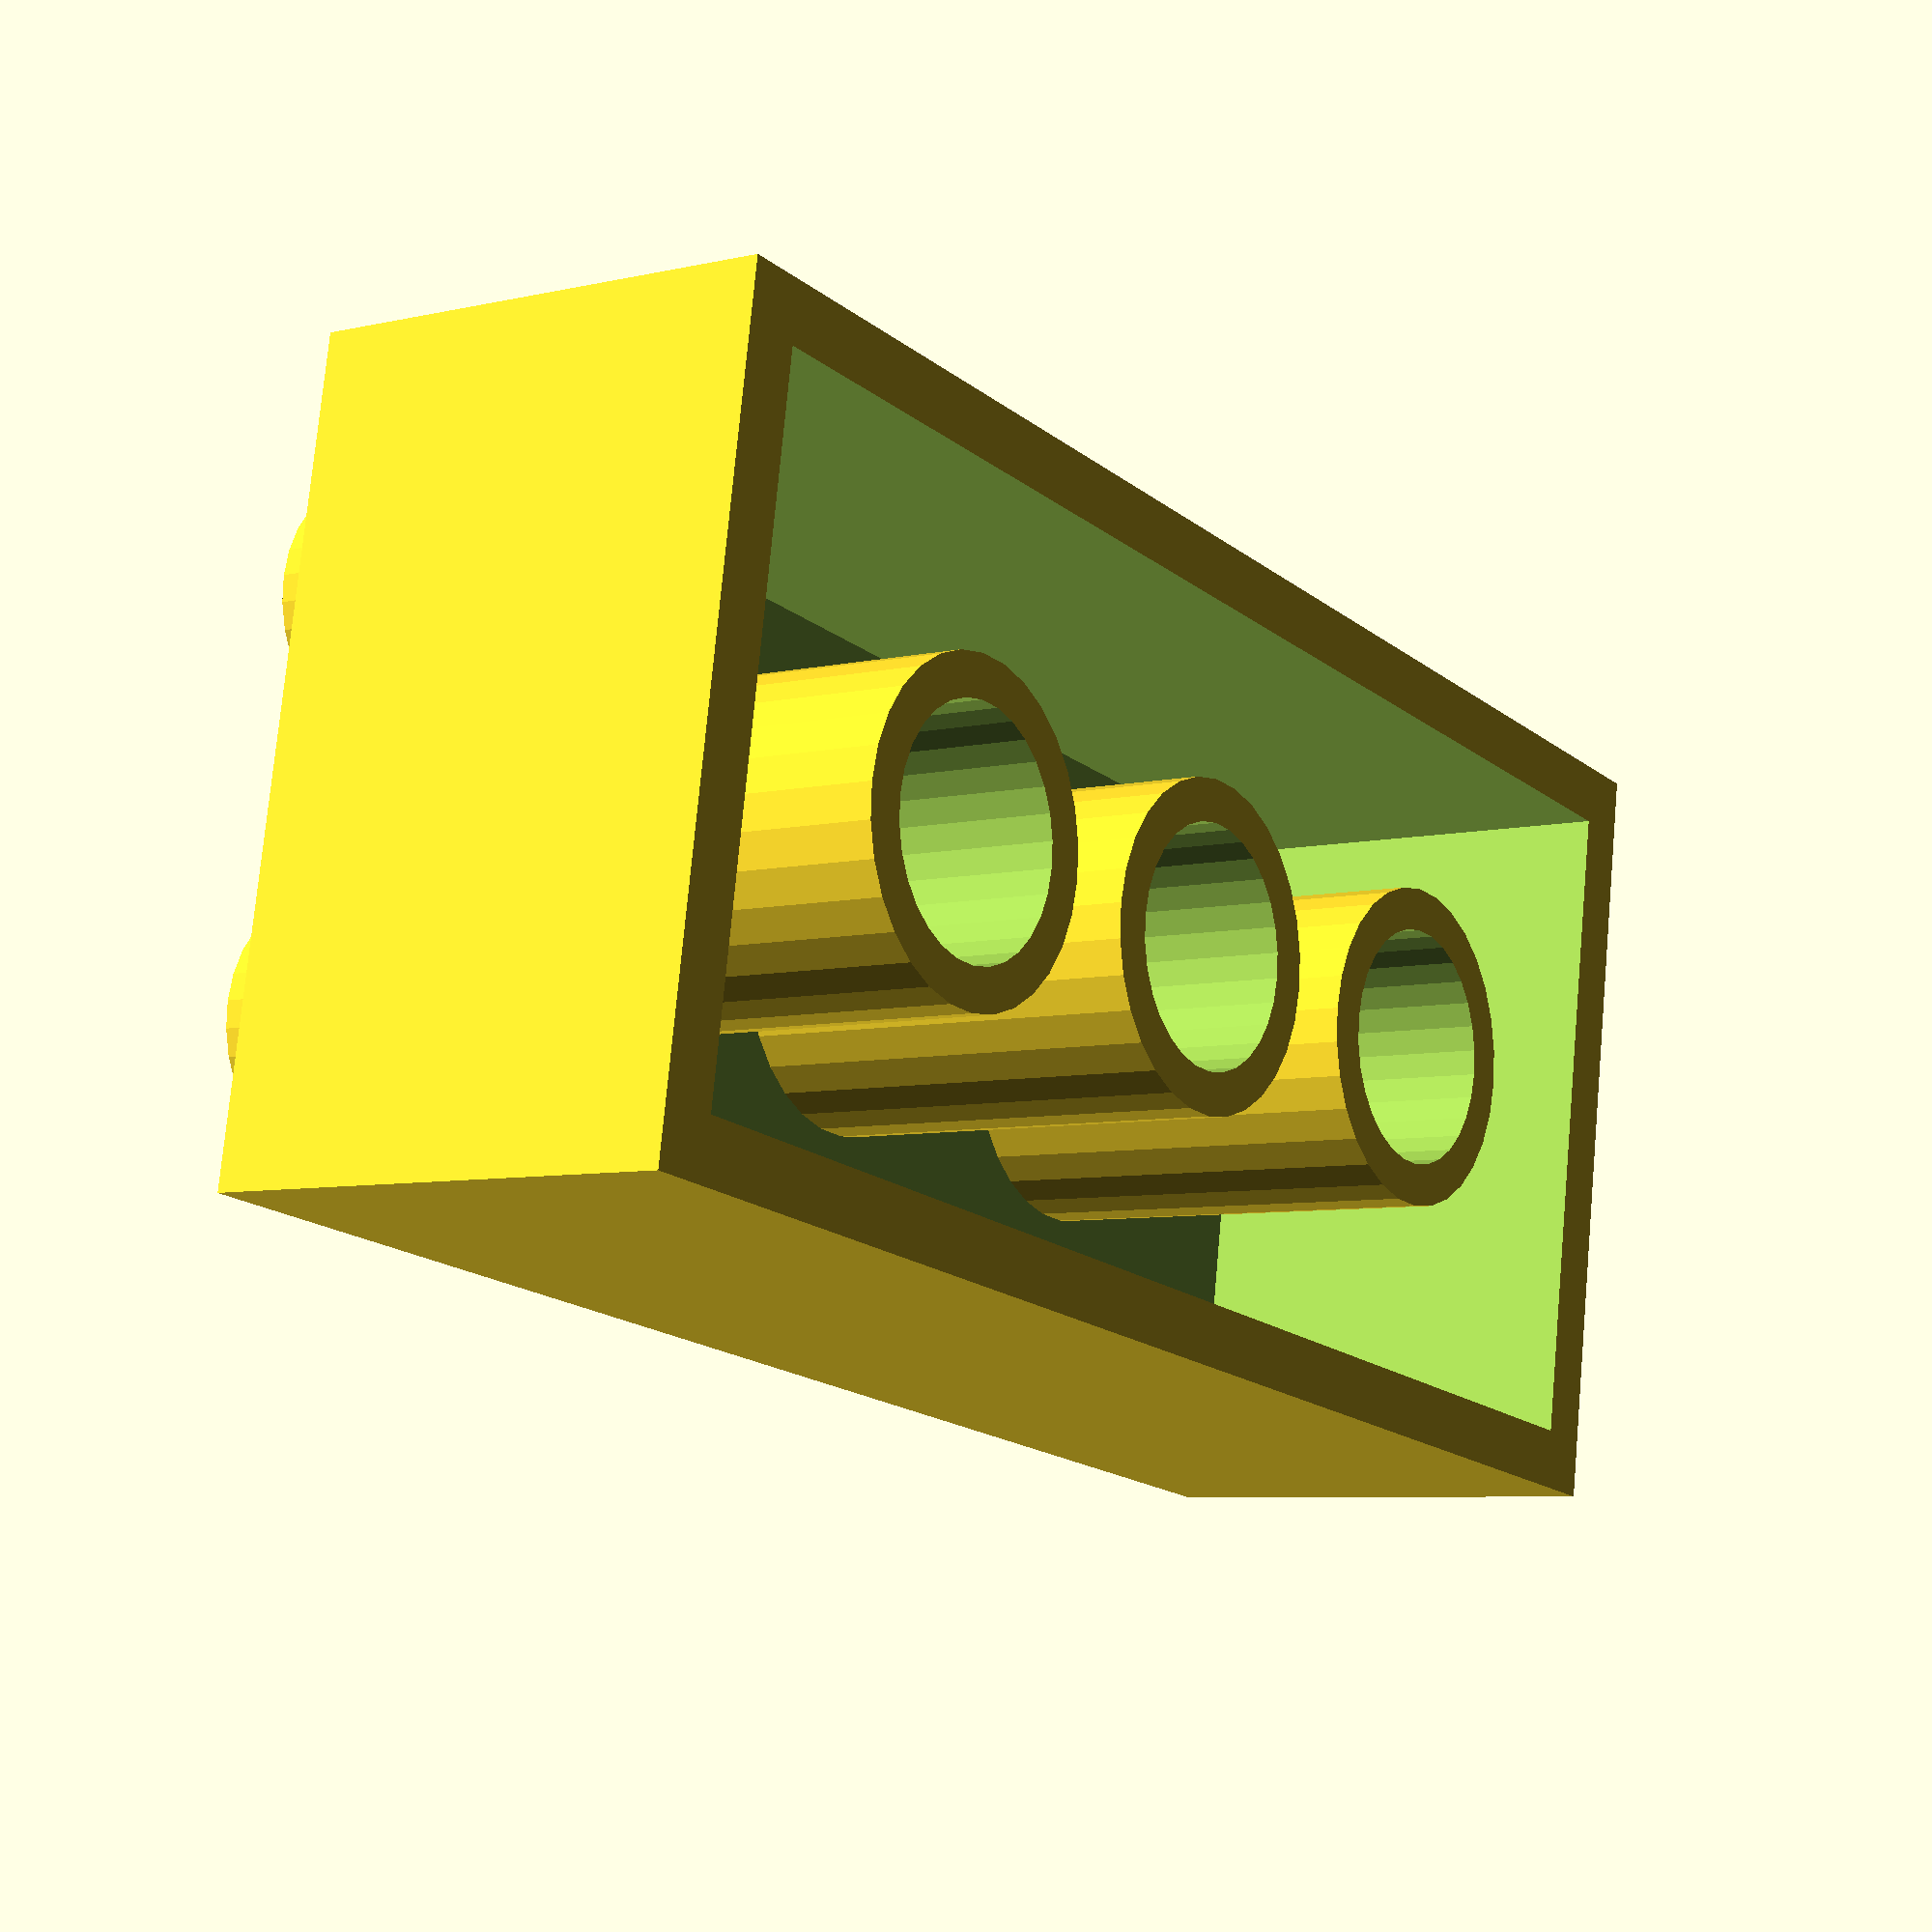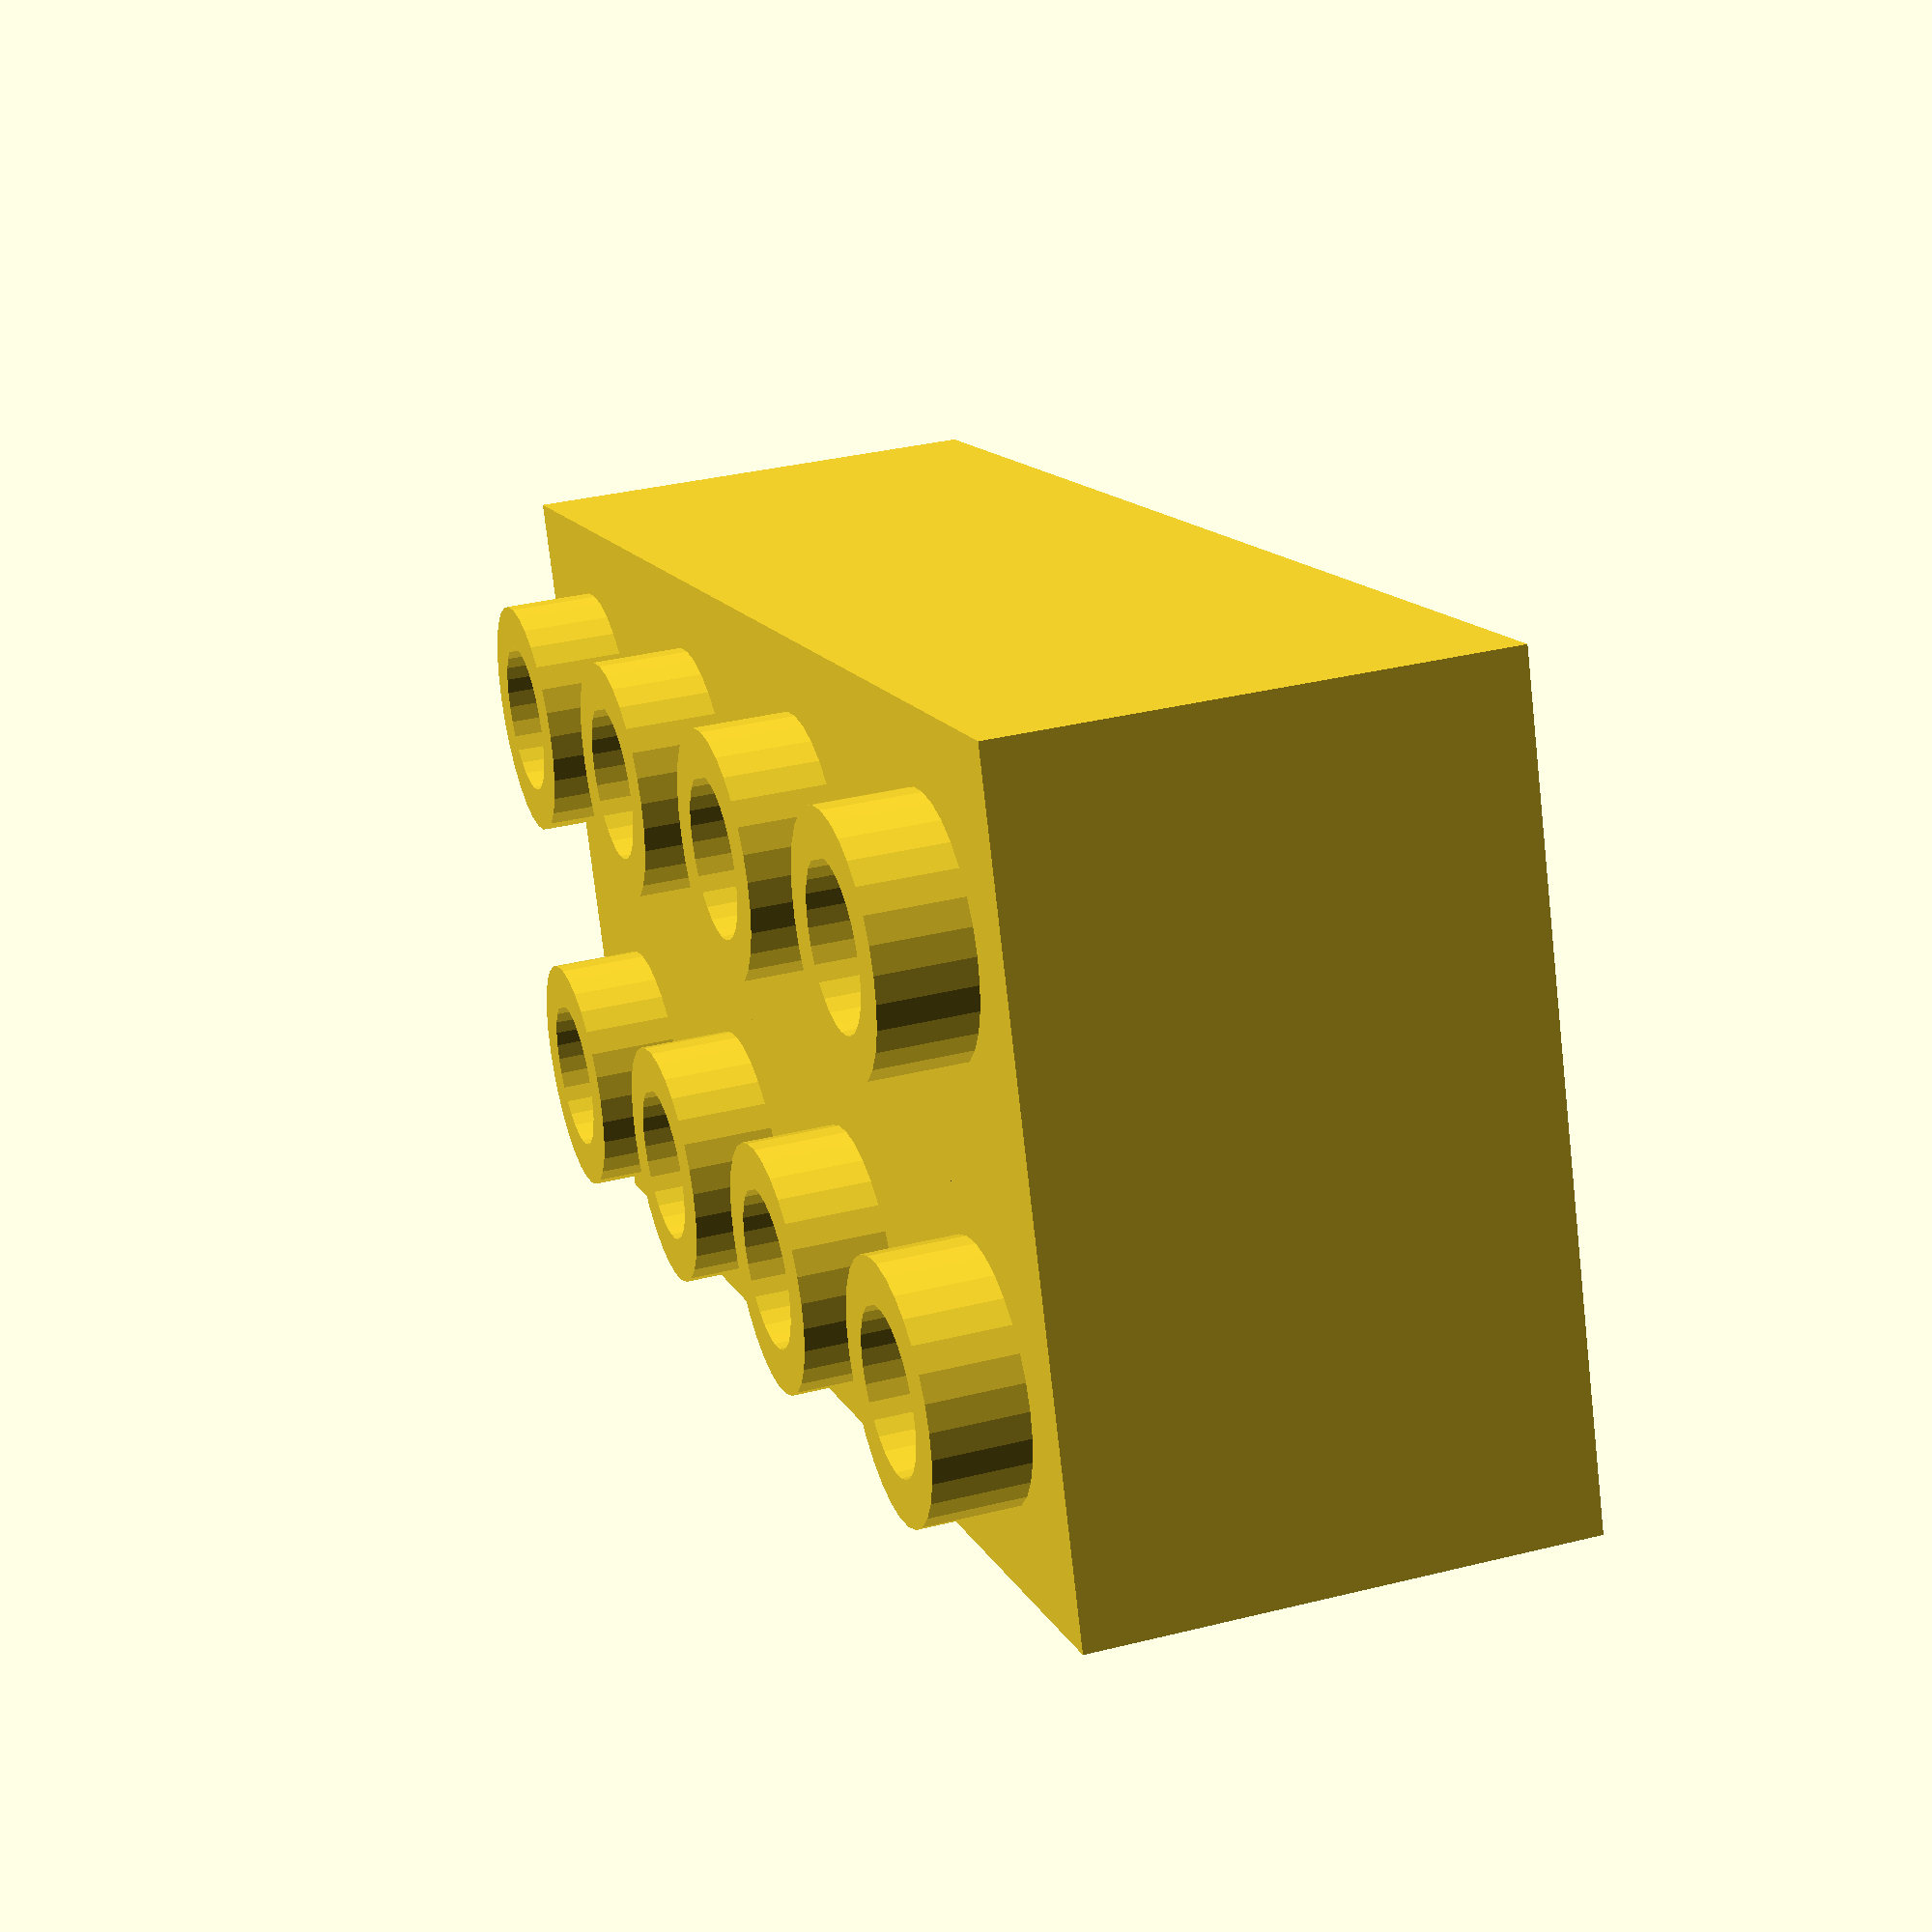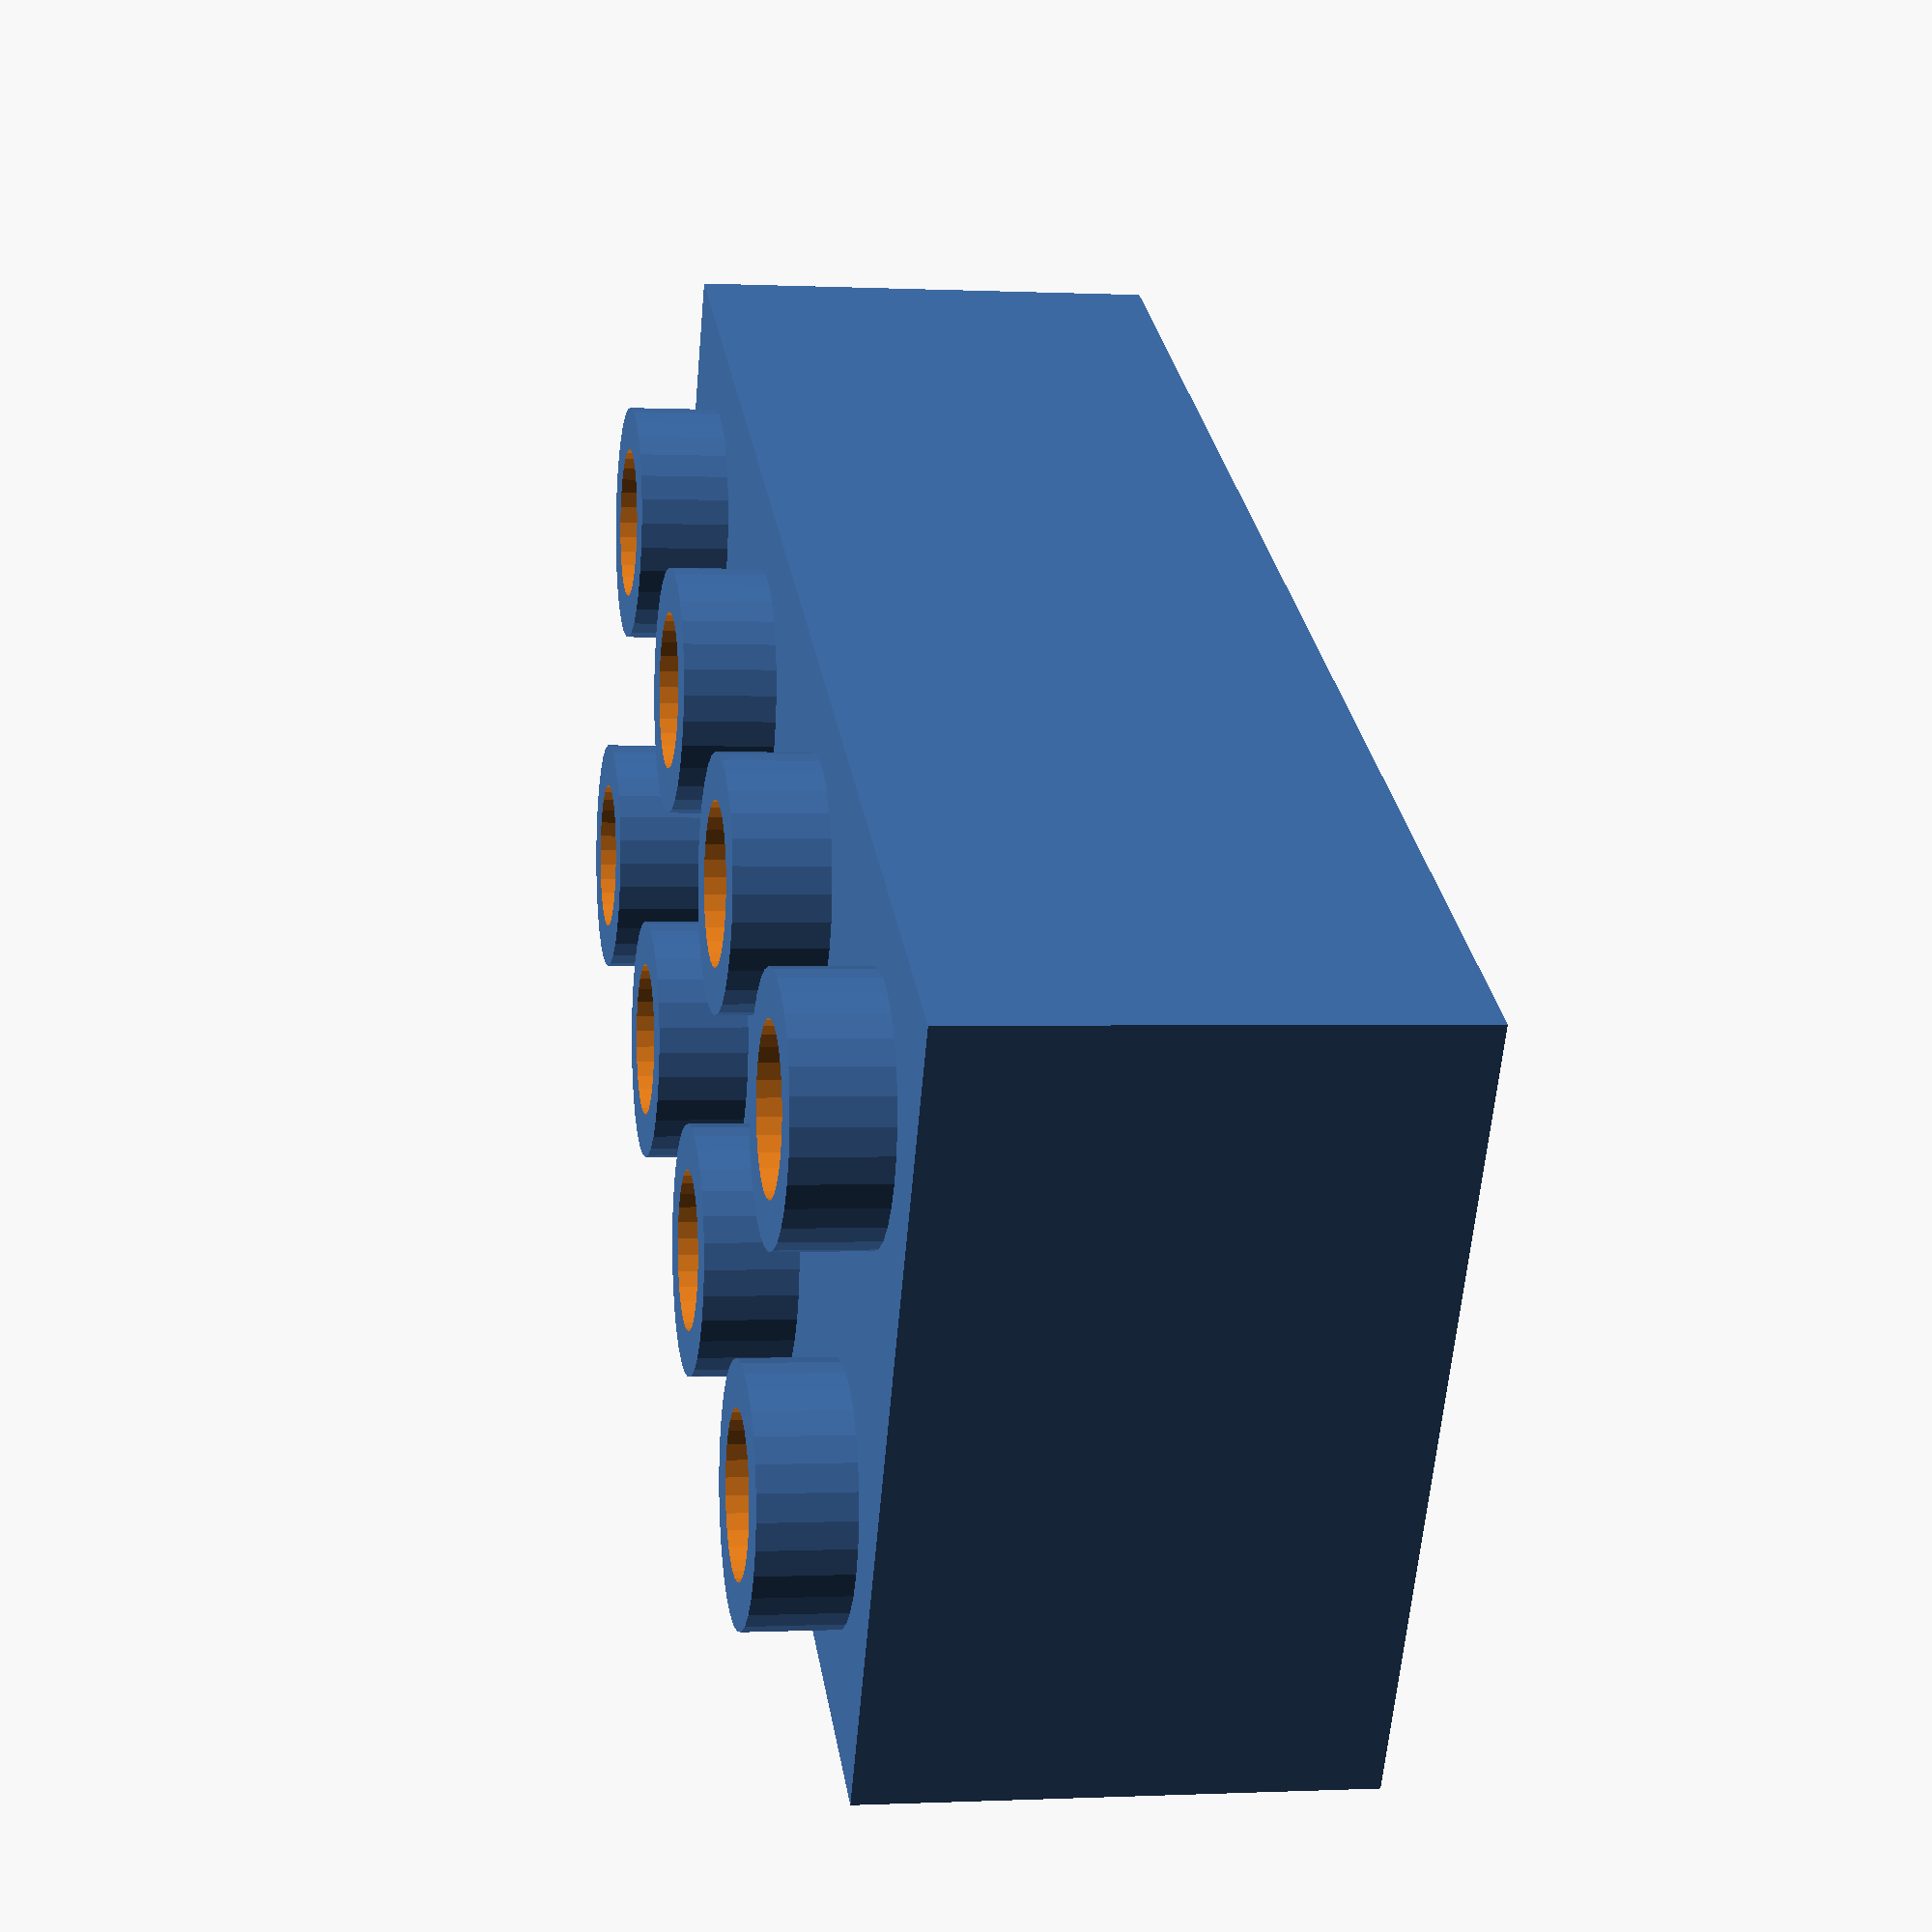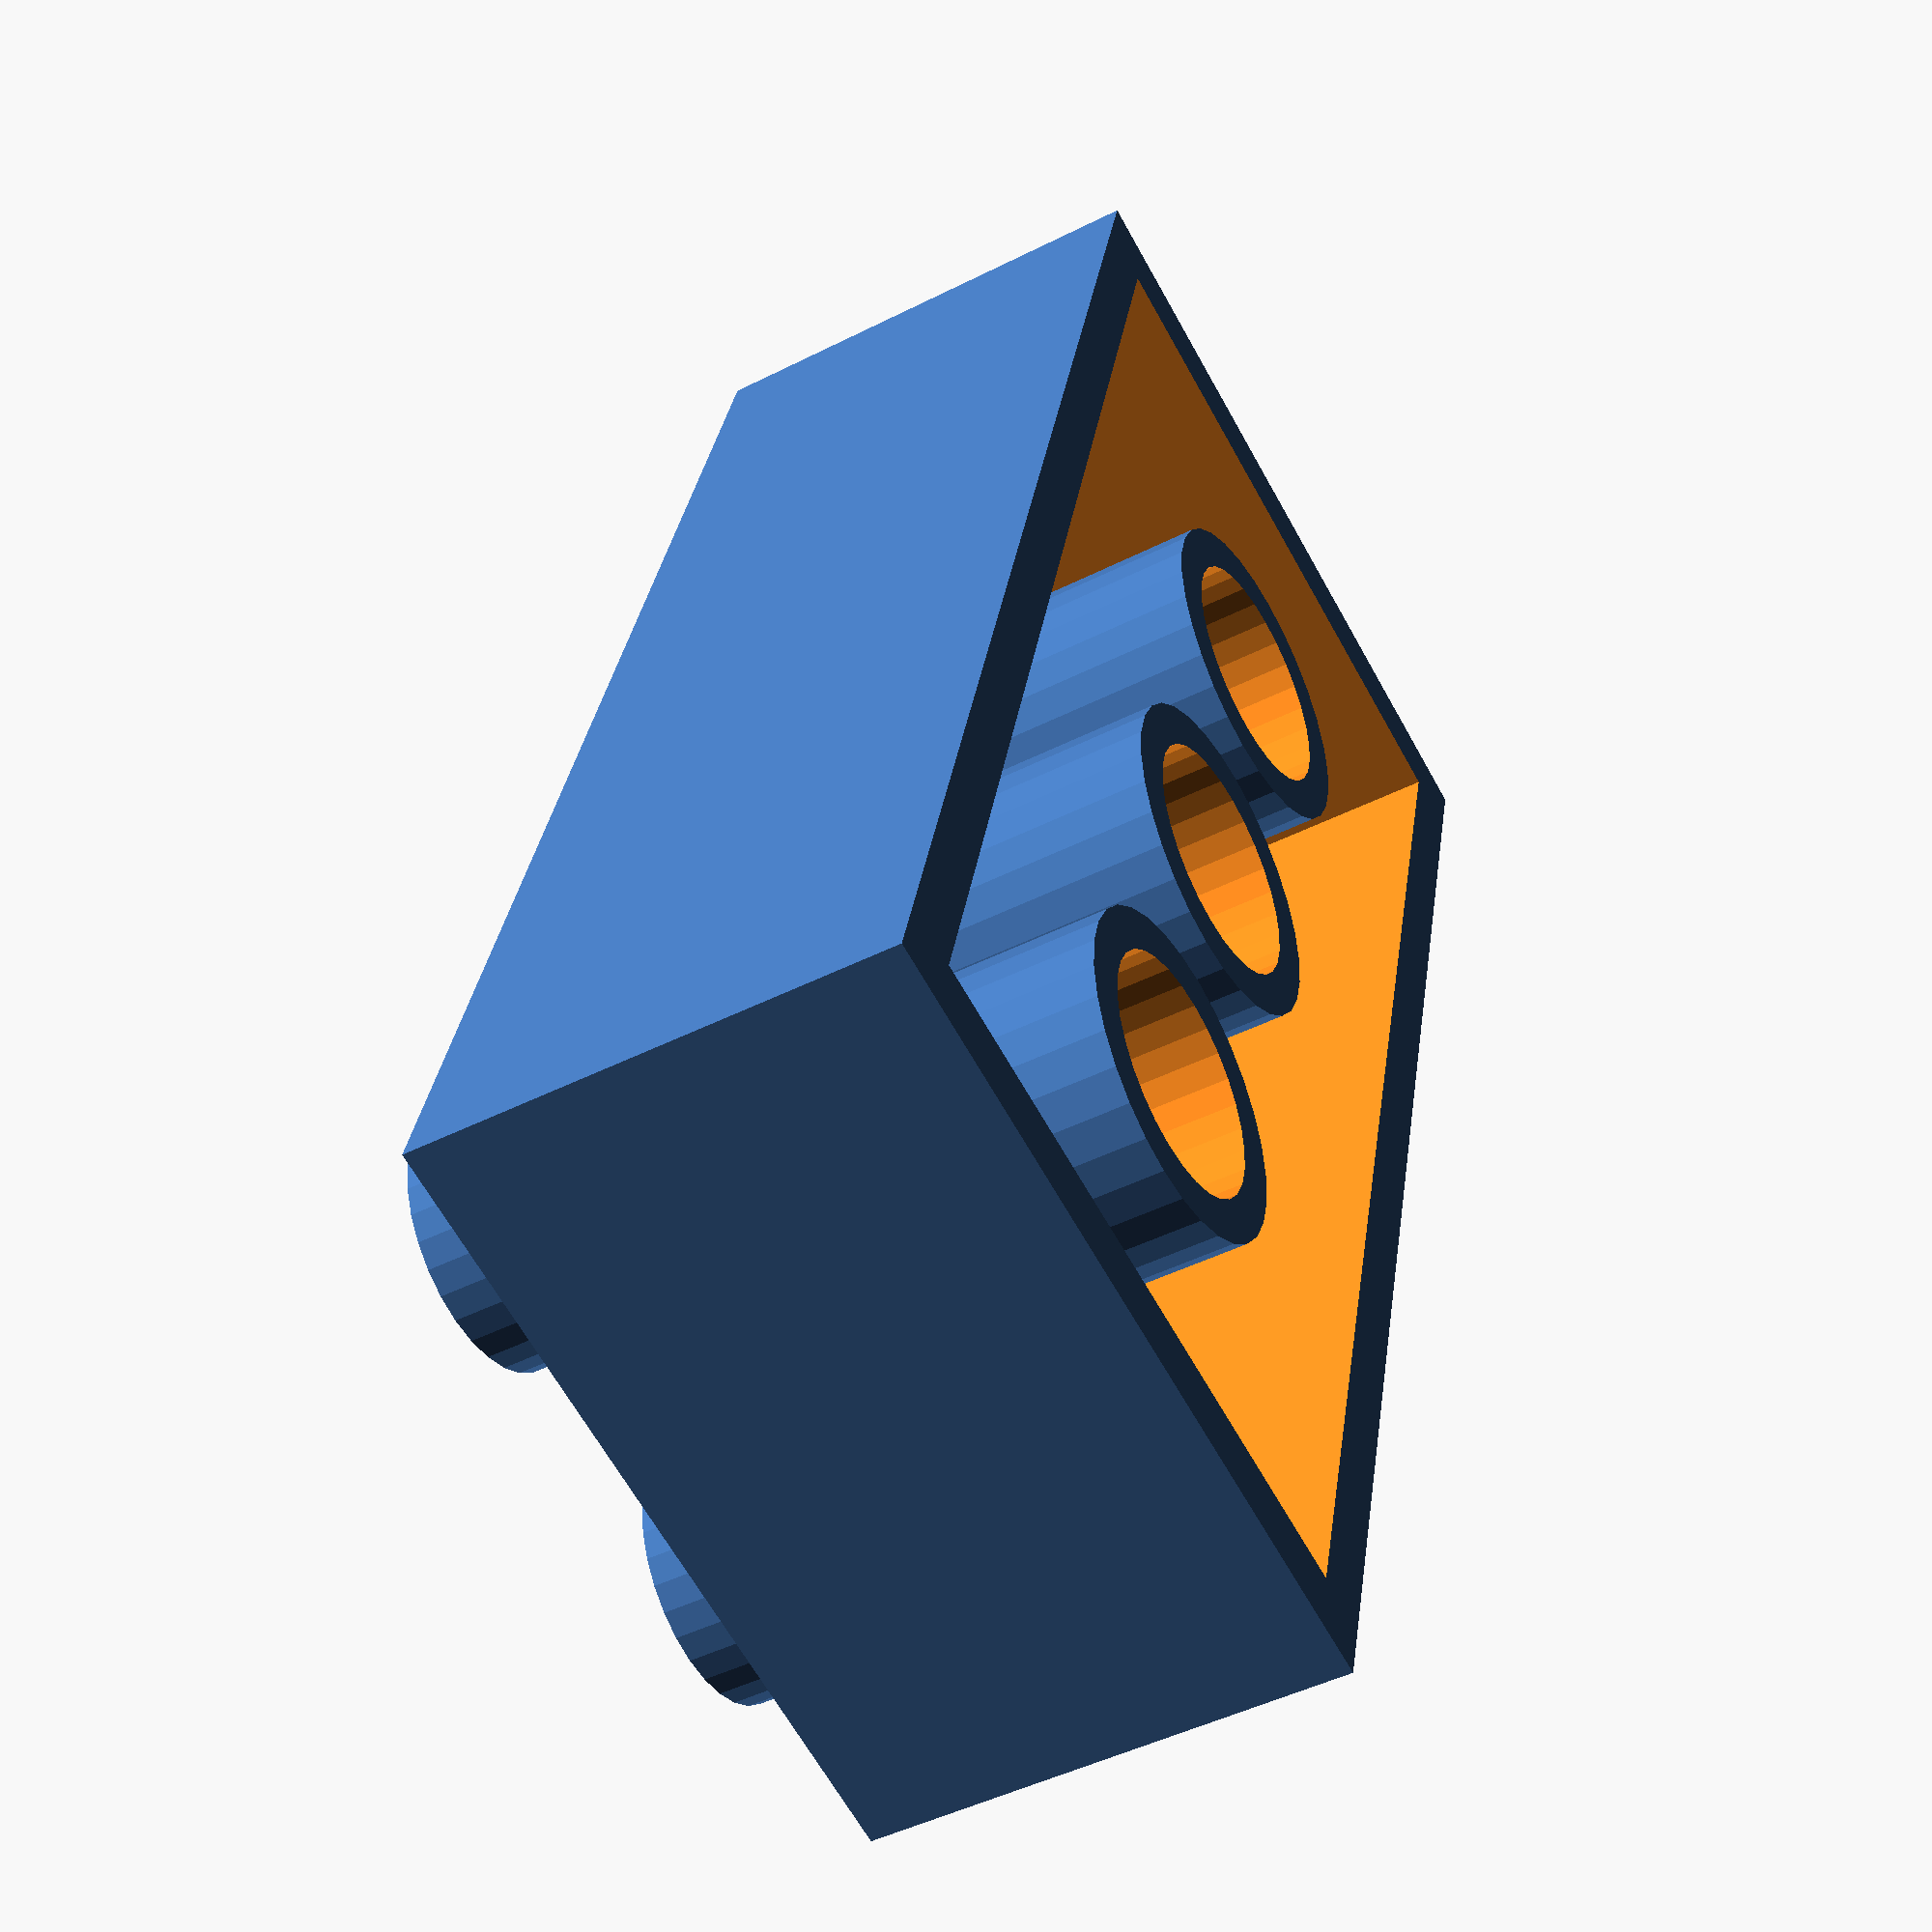
<openscad>
/**
 * Derived from http://www.thingiverse.com/thing:5699
 */

// Width of the block, in studs
block_width = 2;

// Length of the block, in studs
block_length = 4;

// Height of the block. A ratio of "1" is a standard LEGO brick height; a ratio of "1/3" is a standard LEGO plate height.
block_height_ratio = 1; // [.33333333333:1/3, 1:1, 2:2, 3:3, 4:4, 5:5, 6:6, 7:7, 8:8]

// What type of block should this be? A normal brick, or a smooth-topped tile?
block_type = "brick"; // [brick:Brick, tile:Tile]

// What stud type do you want? Hollow studs allow rods to be pushed into the stud.
stud_type = "hollow"; // [solid:Solid, hollow:Hollow]

// Should the block include axle holes? This allows axles to be pushed through the block vertically.
include_axle_holes = "no"; // [no:No, yes:Yes]

// Should extra reinforcement be included to make printing on an FDM printer easier? Ignored for tiles, since they're printed upside-down and don't need the reinforcement. Recommended for block heights less than 1. 
use_reinforcement = "no"; // [no:No, yes:Yes]

// (foo * 1) is to prevent these from appearing in the Customizer.
stud_diameter=4.85 * 1; //studs on top of blocks
hollow_stud_inner_diameter = 3.1 * 1;
stud_height=1.8 * 1;
stud_spacing=8 * 1;
wall_thickness=1.2 * 1;
roof_thickness=1 * 1;
block_height=9.6 * 1;
pin_diameter=3 * 1; // pin for bottom blocks with width or length of 1
post_diameter=6.5 * 1;
post_wall_thickness = 0.85 * 1;
reinforcing_width=1.5 * 1;
axle_spline_width=2.0 * 1;
axle_diameter=5 * 1;
cylinder_precision=0.1 * 1;
wall_play = 0.1 * 1;

// Print tiles upside down.
translate([0, 0, (block_type == "tile" ? block_height_ratio * block_height : 0)]) rotate([0, (block_type == "tile" ? 180 : 0), 0]) {
	block(
	width=block_width,
	length=block_length,
	height=block_height_ratio,
	axle_hole=(include_axle_holes=="yes"),
	reinforcement=((use_reinforcement=="yes") && block_type != "tile"),
	smooth=(block_type == "tile")
	);
}

total_studs_width = (stud_diameter * block_width) + ((block_width - 1) * (stud_spacing - stud_diameter));
total_studs_length = (stud_diameter * block_length) + ((block_length - 1) * (stud_spacing - stud_diameter));

total_posts_width = (post_diameter * (block_width - 1)) + ((block_width - 2) * (stud_spacing - post_diameter));
total_posts_length = (post_diameter * (block_length - 1)) + ((block_length - 2) * (stud_spacing - post_diameter));

total_axles_width = (axle_diameter * (block_width - 1)) + ((block_width - 2) * (stud_spacing - axle_diameter));
total_axles_length = (axle_diameter * (block_length - 1)) + ((block_length - 2) * (stud_spacing - axle_diameter));

total_pins_width = (pin_diameter * (block_width - 1)) + max(0, ((block_width - 2) * (stud_spacing - pin_diameter)));
total_pins_length = (pin_diameter * (block_length - 1)) + max(0, ((block_length - 2) * (stud_spacing - pin_diameter)));

module block(width, length, height, axle_hole, reinforcement, smooth) {
	overall_length = (length * stud_spacing) - (2 * wall_play);
	overall_width = (width * stud_spacing) - (2 * wall_play);
	
	translate([-overall_length/2, -overall_width/2, 0]) // Comment to position at 0,0,0 instead of centered on X and Y.
		union() {
			difference() {
				union() {
					// The mass of the block.
					cube([overall_length, overall_width, height * block_height]);
					
					// The studs on top of the block (if it's not a tile).
					if ( ! smooth ) {
						// existing stud offset = -(stud_diameter / 2);
						// left to offset = ((stud_diameter * width) + (stud_spacing - stud_diameter)) - 
						translate([stud_diameter / 2, stud_diameter / 2, 0]) 
						translate([(overall_length - total_studs_length)/2, (overall_width - total_studs_width)/2, 0]) {
							for (ycount=[0:width-1]) {
								for (xcount=[0:length-1]) {
									translate([xcount*stud_spacing,ycount*stud_spacing,0]) stud(height);
								}
							}
					   }
					}
				}
				
				translate([wall_thickness,wall_thickness,-roof_thickness]) cube([overall_length-wall_thickness*2,overall_width-wall_thickness*2,block_height*height]);
				
				if (axle_hole) {
					if (width > 1 && length > 1) {
						translate([axle_diameter / 2, axle_diameter / 2, 0]) {
							translate([(overall_length - total_axles_length)/2, (overall_width - total_axles_width)/2, 0]) {
								for (ycount = [ 1 : width - 1 ]) {
									for (xcount = [ 1 : length - 1]) {
										translate([(xcount-1)*stud_spacing,(ycount-1)*stud_spacing,-block_height/2]) axle(height+1);
									}
								}
							}
						}
					}
				}
			}


			if (width > 1 && length > 1) {
				// Reinforcements and posts
				translate([post_diameter / 2, post_diameter / 2, 0]) {
					translate([(overall_length - total_posts_length)/2, (overall_width - total_posts_width)/2, 0]) {
						union() {
							// Posts
							for (ycount=[1:width-1]) {
								for (xcount=[1:length-1]) {
									translate([(xcount-1)*stud_spacing,(ycount-1)*stud_spacing,0]) post(height,axle_hole);
								}
							}
	
							// Reinforcements
							if (reinforcement) {
								difference() {
									for (ycount=[1:width-1]) {
										for (xcount=[1:length-1]) {
											translate([(xcount-1)*stud_spacing,(ycount-1)*stud_spacing,0]) reinforcement(height);
										}
									}

									for (ycount=[1:width-1]) {
										for (xcount=[1:length-1]) {
											translate([(xcount-1)*stud_spacing,(ycount-1)*stud_spacing,-0.5]) cylinder(r=post_diameter/2-0.1, h=height*block_height+0.5, $fs=cylinder_precision);
										}
									}
								}
							}
						}
					}
				}
			}

			if ((width == 1 || length == 1) && width != length) {
				// Pins
				if (width == 1) {
					translate([(pin_diameter/2) + (overall_length - total_pins_length) / 2, overall_width/2, 0]) {
						for (xcount=[1:length-1]) {
							translate([(xcount-1)*stud_spacing,0,0]) cylinder(r=pin_diameter/2,h=block_height*height,$fs=cylinder_precision);
						}
					}
				}
				else {
					translate([overall_length/2, (pin_diameter/2) + (overall_width - total_pins_width) / 2, 0]) {
						for (ycount=[1:width-1]) {
							translate([0,(ycount-1)*stud_spacing,0]) cylinder(r=pin_diameter/2,h=block_height*height,$fs=cylinder_precision);
						}
					}
				}
			}
		}
}

module post(height,axle_hole=false) {
	difference() {
		cylinder(r=post_diameter/2, h=height*block_height,$fs=cylinder_precision);
		if (axle_hole==true) {
			translate([0,0,-block_height/2])
				axle(height+1);
		} else {
			translate([0,0,-0.5]) cylinder(r=(post_diameter/2)-post_wall_thickness, h=height*block_height+1,$fs=cylinder_precision);
		}
	}
}

module reinforcement(height) {
	union() {
		translate([0,0,height*block_height/2]) union() {
			cube([reinforcing_width,stud_spacing+stud_diameter+wall_thickness/2,height*block_height],center=true);
			rotate(v=[0,0,1],a=90) cube([reinforcing_width,stud_spacing+stud_diameter+wall_thickness/2,height*block_height], center=true);
		}
	}
}

module axle(height) {
	translate([0,0,height*block_height/2]) union() {
		cube([axle_diameter,axle_spline_width,height*block_height],center=true);
		cube([axle_spline_width,axle_diameter,height*block_height],center=true);
	}
}

module stud(height) {
    difference() {
        cylinder(r=stud_diameter/2,h=block_height*height+stud_height,$fs=cylinder_precision);
        
        if (stud_type == "hollow") {
            // 0.5 is for cleaner preview; doesn't affect functionality.
            cylinder(r=hollow_stud_inner_diameter/2,h=block_height*height+stud_height+0.5,$fs=cylinder_precision);
        }
    }
}

</openscad>
<views>
elev=186.5 azim=350.8 roll=55.4 proj=p view=wireframe
elev=325.9 azim=159.5 roll=71.3 proj=p view=wireframe
elev=180.1 azim=209.6 roll=100.5 proj=p view=solid
elev=46.3 azim=74.5 roll=120.1 proj=p view=wireframe
</views>
